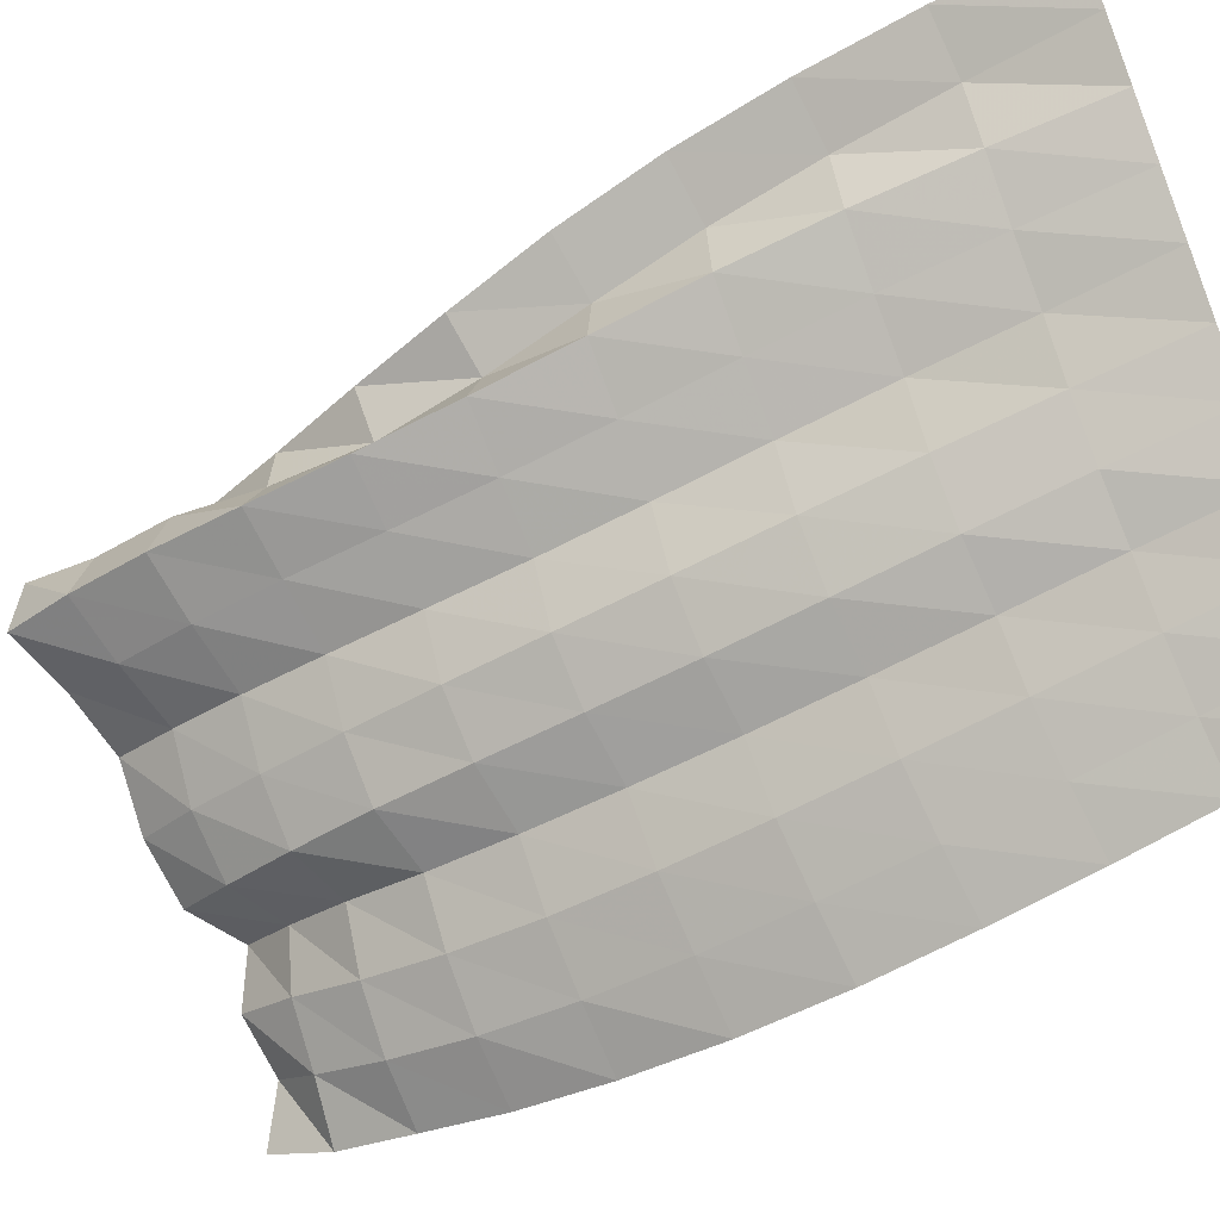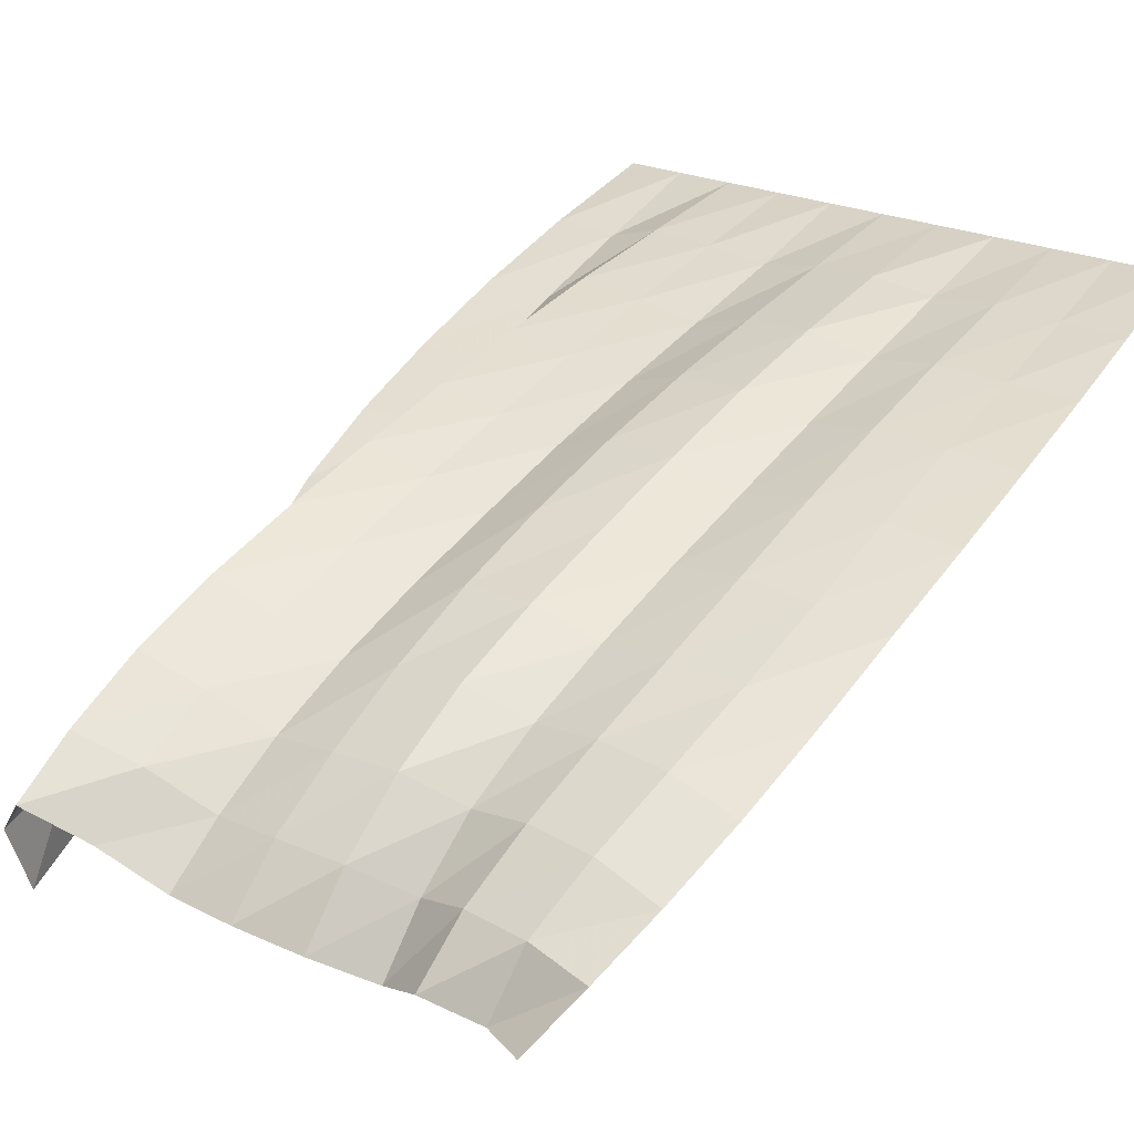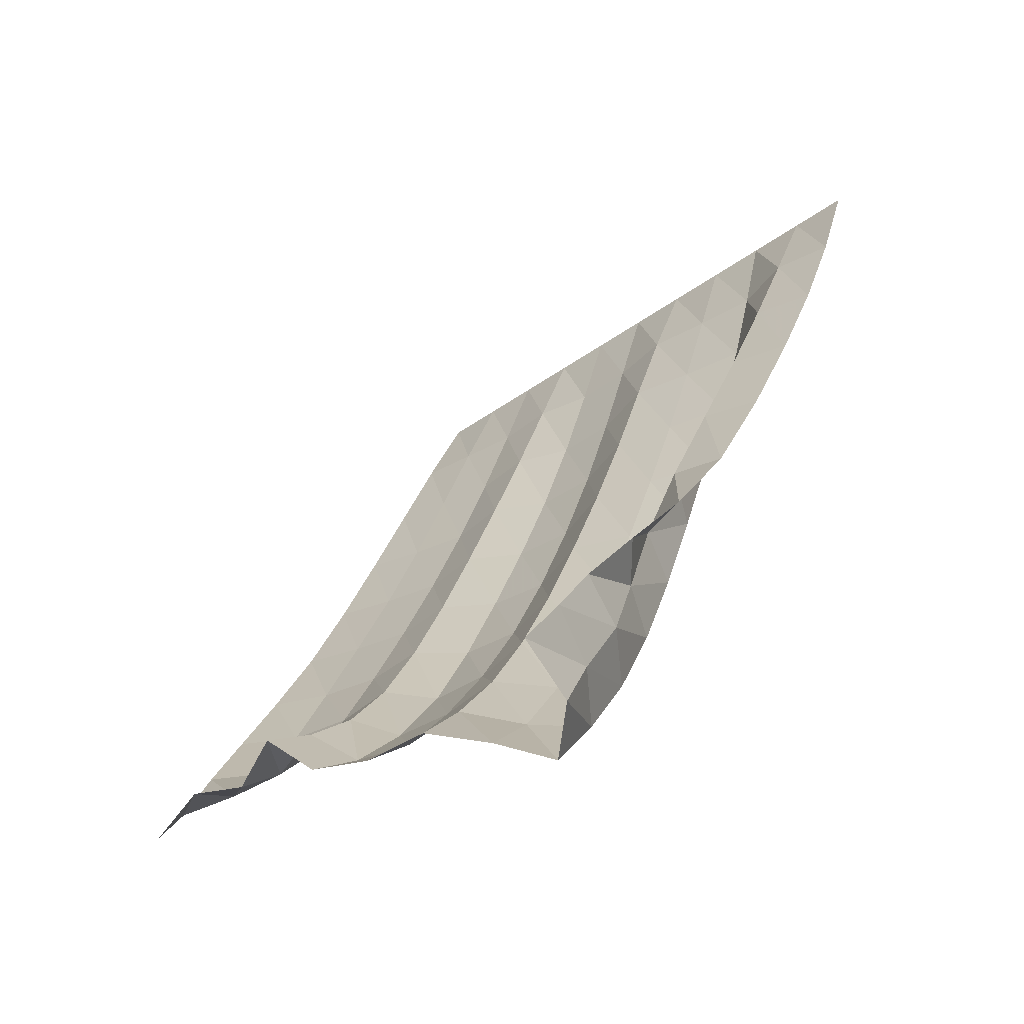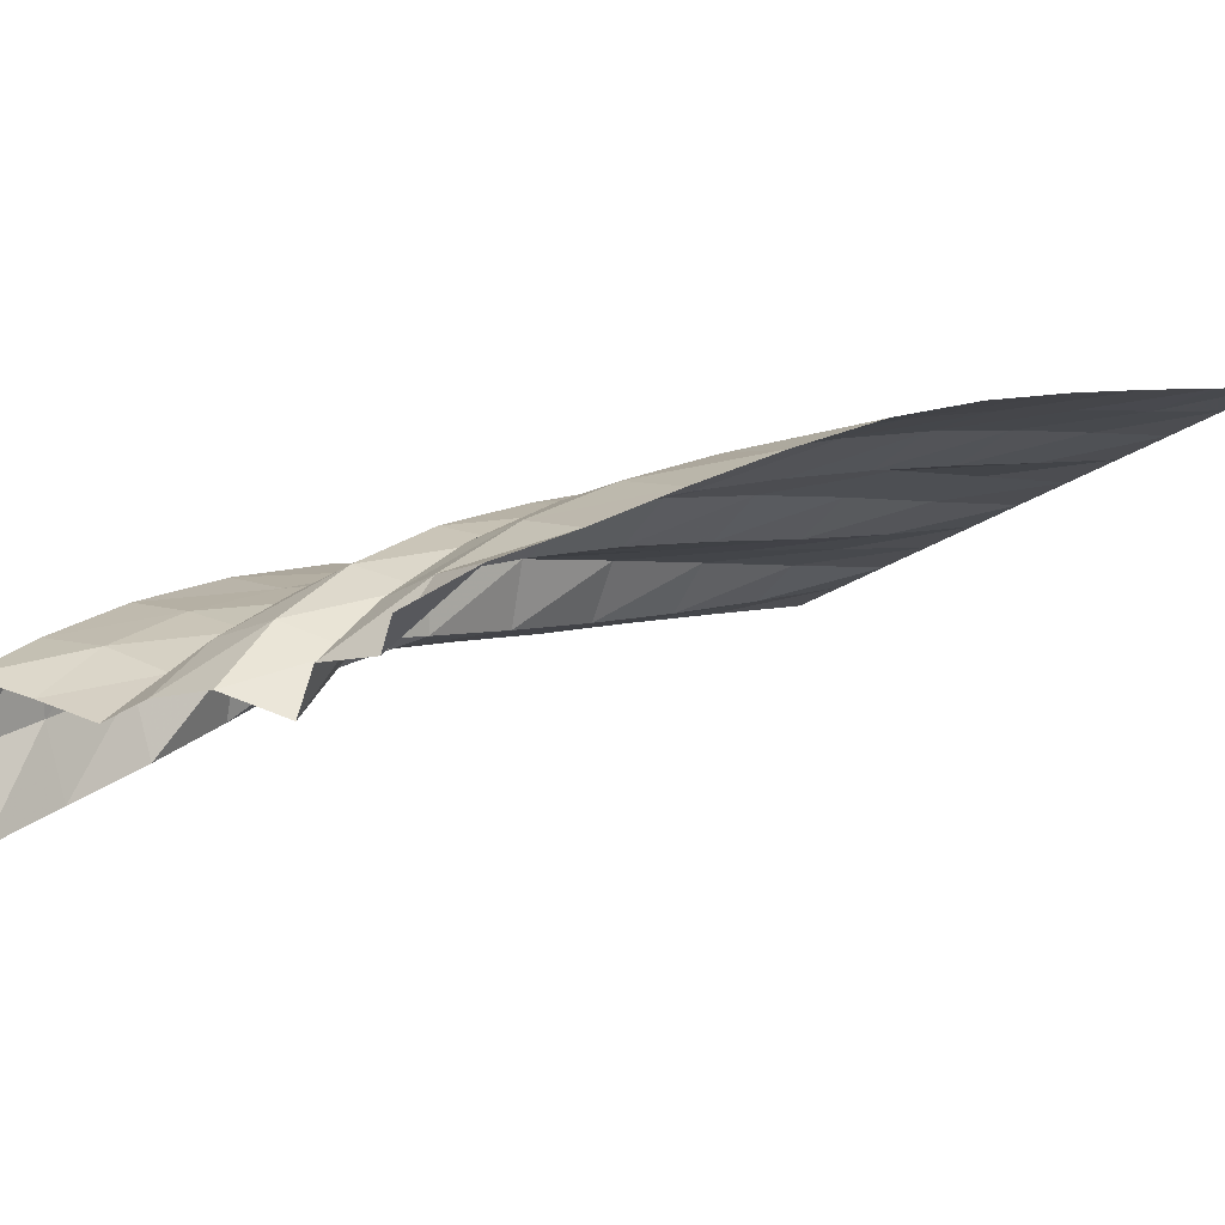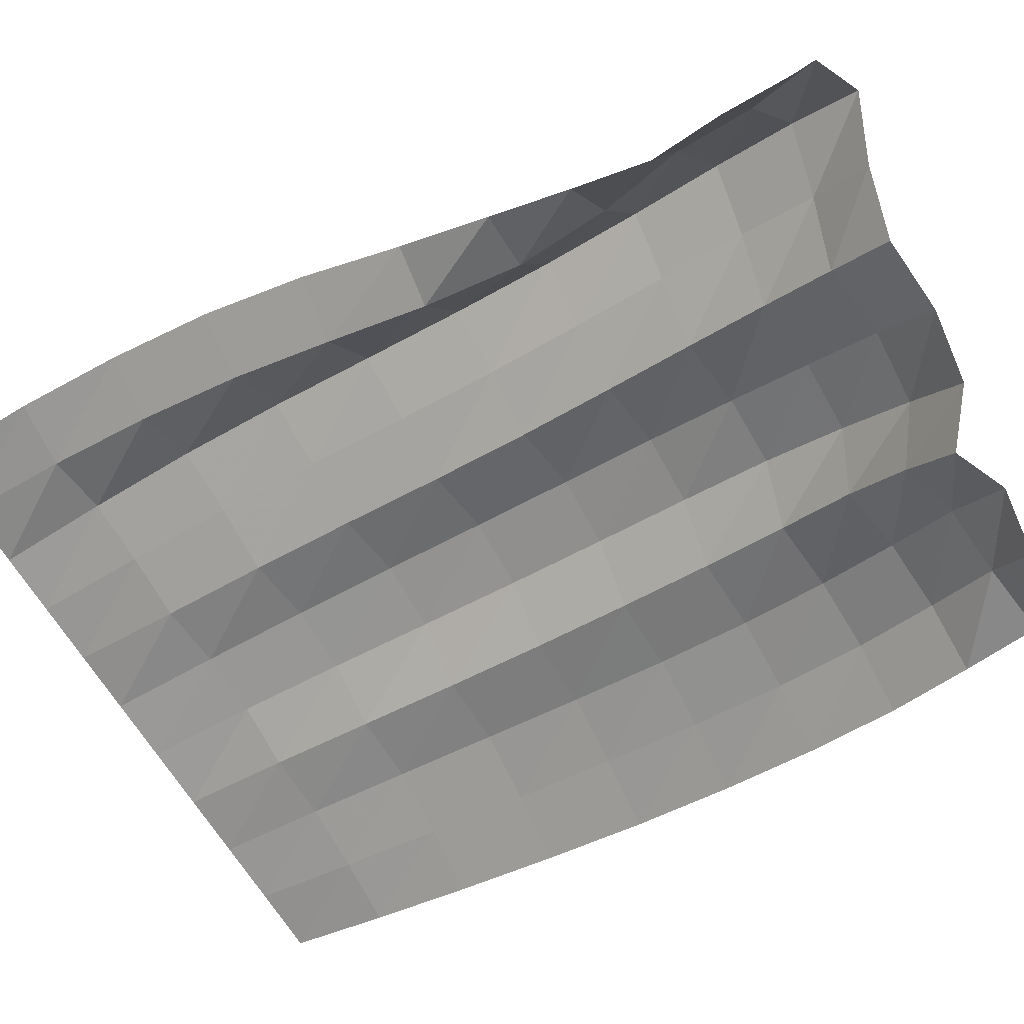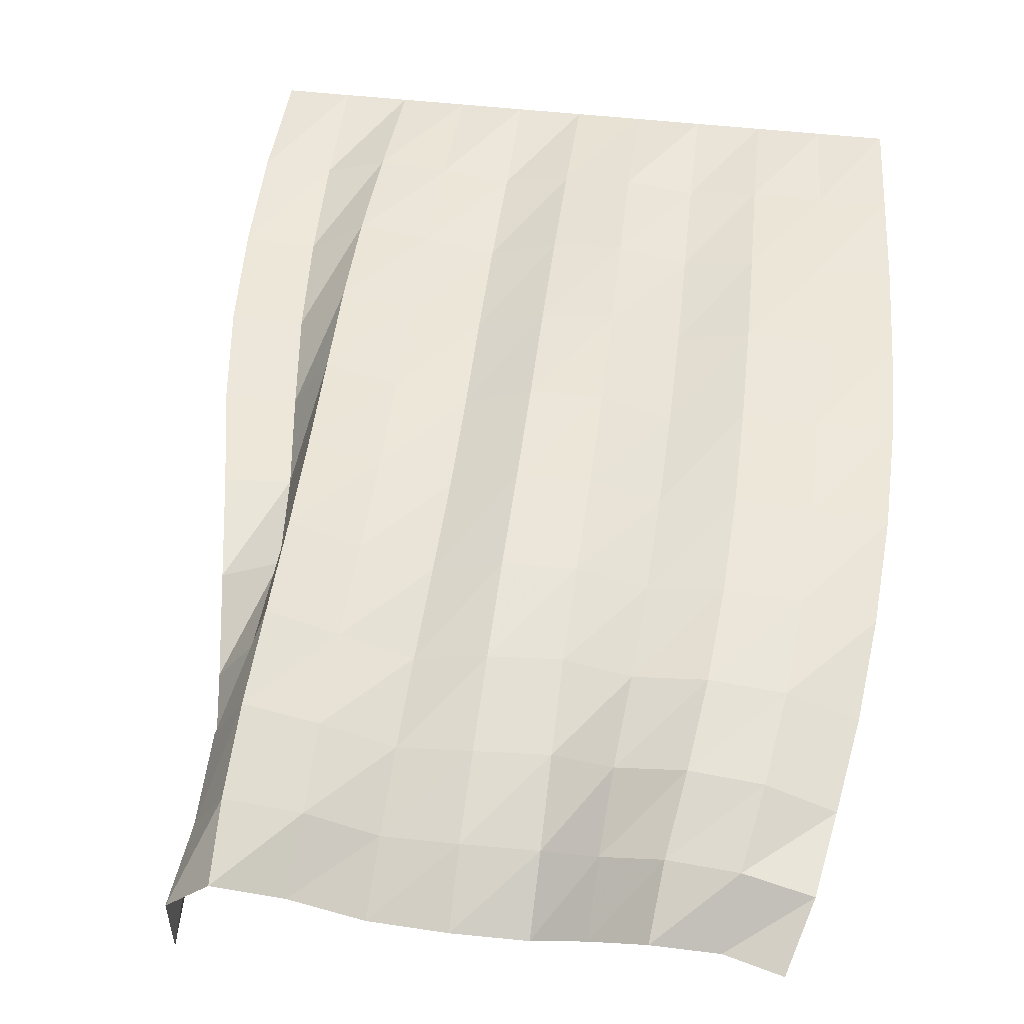
<metadata>
{"format":"obj","ext":"obj","renderer":"f3d","projection":"perspective","resolution":1024,"background":"white","views":[{"elev":79.0,"azim":-106.9,"up":"+Y"},{"elev":20.7,"azim":-136.8,"up":"+Y"},{"elev":-43.0,"azim":40.4,"up":"+Z"},{"elev":-20.4,"azim":-125.2,"up":"+Y"},{"elev":-79.5,"azim":125.4,"up":"+Y"},{"elev":29.7,"azim":-167.1,"up":"+Y"}]}
</metadata>
<code>
v  -0.000165  6  -0.000872
v  0.4996  5.999  -0.002079
v  0.9996  5.999  -0.002284
v  1.5  5.999  -0.002372
v  2  5.999  -0.002542
v  2.5  5.999  -0.002608
v  3  5.999  -0.002596
v  3.5  5.999  -0.002661
v  4  5.999  -0.002637
v  4.5  5.999  -0.002644
v  5  5.999  -0.00162
v  -0.1326  5.732  -0.7362
v  0.378  5.748  -0.7917
v  0.897  5.774  -0.8328
v  1.409  5.735  -0.8443
v  1.911  5.802  -0.882
v  2.419  5.785  -0.8926
v  2.916  5.709  -0.8758
v  3.436  5.76  -0.8961
v  3.953  5.797  -0.9044
v  4.42  5.669  -0.8771
v  4.937  5.708  -0.9319
v  -0.2636  5.476  -1.493
v  0.2605  5.512  -1.575
v  0.7905  5.549  -1.641
v  1.311  5.481  -1.66
v  1.812  5.603  -1.73
v  2.333  5.584  -1.751
v  2.838  5.45  -1.726
v  3.361  5.533  -1.756
v  3.891  5.602  -1.776
v  4.317  5.361  -1.719
v  4.836  5.42  -1.802
v  -0.382  5.208  -2.265
v  0.1513  5.263  -2.357
v  0.6904  5.304  -2.434
v  1.219  5.218  -2.456
v  1.714  5.379  -2.55
v  2.244  5.37  -2.58
v  2.749  5.214  -2.552
v  3.274  5.31  -2.588
v  3.804  5.402  -2.618
v  4.18  5.074  -2.531
v  4.701  5.126  -2.631
v  -0.4827  4.919  -3.043
v  0.06121  4.984  -3.133
v  0.6024  5.029  -3.209
v  1.138  4.946  -3.232
v  1.63  5.119  -3.34
v  2.158  5.129  -3.382
v  2.66  4.967  -3.349
v  3.18  5.079  -3.394
v  3.704  5.197  -3.433
v  4.003  4.802  -3.316
v  4.512  4.847  -3.43
v  -0.5457  4.592  -3.81
v  -0.008744  4.674  -3.887
v  0.5335  4.727  -3.956
v  1.076  4.662  -3.98
v  1.563  4.833  -4.099
v  2.086  4.853  -4.151
v  2.587  4.695  -4.115
v  3.1  4.835  -4.176
v  3.609  4.985  -4.228
v  3.816  4.543  -4.087
v  4.282  4.56  -4.19
v  -0.5641  4.217  -4.54
v  -0.0477  4.354  -4.611
v  0.4921  4.411  -4.666
v  1.032  4.36  -4.683
v  1.508  4.536  -4.823
v  2.028  4.542  -4.876
v  2.538  4.403  -4.845
v  3.042  4.567  -4.926
v  3.53  4.754  -5.006
v  3.674  4.306  -4.848
v  4.102  4.158  -4.868
v  -0.5443  3.841  -5.214
v  -0.0488  4.027  -5.286
v  0.4866  4.081  -5.321
v  1.014  4.024  -5.315
v  1.458  4.216  -5.496
v  1.979  4.194  -5.541
v  2.502  4.091  -5.52
v  2.999  4.284  -5.636
v  3.478  4.481  -5.746
v  3.658  4.054  -5.581
v  3.947  3.714  -5.475
v  -0.4868  3.488  -5.824
v  -0.003556  3.676  -5.88
v  0.5201  3.718  -5.893
v  1.03  3.632  -5.849
v  1.411  3.835  -6.082
v  1.938  3.82  -6.135
v  2.476  3.755  -6.118
v  2.957  3.985  -6.282
v  3.447  4.161  -6.419
v  3.725  3.749  -6.24
v  3.812  3.31  -6.044
v  -0.4315  3.191  -6.38
v  0.06793  3.29  -6.363
v  0.5796  3.315  -6.366
v  1.042  3.186  -6.266
v  1.379  3.397  -6.563
v  1.91  3.428  -6.648
v  2.46  3.386  -6.626
v  2.92  3.643  -6.827
v  3.415  3.804  -7.002
v  3.694  3.411  -6.814
v  3.816  2.945  -6.588
v  -0.3067  2.864  -6.832
v  0.1368  2.812  -6.631
v  0.6094  2.889  -6.741
v  1.047  2.722  -6.593
v  1.372  2.923  -6.916
v  1.886  2.992  -7.039
v  2.451  3.002  -7.05
v  2.93  3.243  -7.236
v  3.367  3.458  -7.48
v  3.735  3.117  -7.328
v  3.783  2.594  -7.103
f 1 2 13
f 1 13 12
f 2 3 14
f 2 14 13
f 3 4 15
f 3 15 14
f 4 5 16
f 4 16 15
f 5 6 17
f 5 17 16
f 6 7 18
f 6 18 17
f 7 8 19
f 7 19 18
f 8 9 20
f 8 20 19
f 9 10 21
f 9 21 20
f 10 11 22
f 10 22 21
f 12 13 24
f 12 24 23
f 13 14 25
f 13 25 24
f 14 15 26
f 14 26 25
f 15 16 27
f 15 27 26
f 16 17 28
f 16 28 27
f 17 18 29
f 17 29 28
f 18 19 30
f 18 30 29
f 19 20 31
f 19 31 30
f 20 21 32
f 20 32 31
f 21 22 33
f 21 33 32
f 23 24 35
f 23 35 34
f 24 25 36
f 24 36 35
f 25 26 37
f 25 37 36
f 26 27 38
f 26 38 37
f 27 28 39
f 27 39 38
f 28 29 40
f 28 40 39
f 29 30 41
f 29 41 40
f 30 31 42
f 30 42 41
f 31 32 43
f 31 43 42
f 32 33 44
f 32 44 43
f 34 35 46
f 34 46 45
f 35 36 47
f 35 47 46
f 36 37 48
f 36 48 47
f 37 38 49
f 37 49 48
f 38 39 50
f 38 50 49
f 39 40 51
f 39 51 50
f 40 41 52
f 40 52 51
f 41 42 53
f 41 53 52
f 42 43 54
f 42 54 53
f 43 44 55
f 43 55 54
f 45 46 57
f 45 57 56
f 46 47 58
f 46 58 57
f 47 48 59
f 47 59 58
f 48 49 60
f 48 60 59
f 49 50 61
f 49 61 60
f 50 51 62
f 50 62 61
f 51 52 63
f 51 63 62
f 52 53 64
f 52 64 63
f 53 54 65
f 53 65 64
f 54 55 66
f 54 66 65
f 56 57 68
f 56 68 67
f 57 58 69
f 57 69 68
f 58 59 70
f 58 70 69
f 59 60 71
f 59 71 70
f 60 61 72
f 60 72 71
f 61 62 73
f 61 73 72
f 62 63 74
f 62 74 73
f 63 64 75
f 63 75 74
f 64 65 76
f 64 76 75
f 65 66 77
f 65 77 76
f 67 68 79
f 67 79 78
f 68 69 80
f 68 80 79
f 69 70 81
f 69 81 80
f 70 71 82
f 70 82 81
f 71 72 83
f 71 83 82
f 72 73 84
f 72 84 83
f 73 74 85
f 73 85 84
f 74 75 86
f 74 86 85
f 75 76 87
f 75 87 86
f 76 77 88
f 76 88 87
f 78 79 90
f 78 90 89
f 79 80 91
f 79 91 90
f 80 81 92
f 80 92 91
f 81 82 93
f 81 93 92
f 82 83 94
f 82 94 93
f 83 84 95
f 83 95 94
f 84 85 96
f 84 96 95
f 85 86 97
f 85 97 96
f 86 87 98
f 86 98 97
f 87 88 99
f 87 99 98
f 89 90 101
f 89 101 100
f 90 91 102
f 90 102 101
f 91 92 103
f 91 103 102
f 92 93 104
f 92 104 103
f 93 94 105
f 93 105 104
f 94 95 106
f 94 106 105
f 95 96 107
f 95 107 106
f 96 97 108
f 96 108 107
f 97 98 109
f 97 109 108
f 98 99 110
f 98 110 109
f 100 101 112
f 100 112 111
f 101 102 113
f 101 113 112
f 102 103 114
f 102 114 113
f 103 104 115
f 103 115 114
f 104 105 116
f 104 116 115
f 105 106 117
f 105 117 116
f 106 107 118
f 106 118 117
f 107 108 119
f 107 119 118
f 108 109 120
f 108 120 119
f 109 110 121
f 109 121 120

</code>
